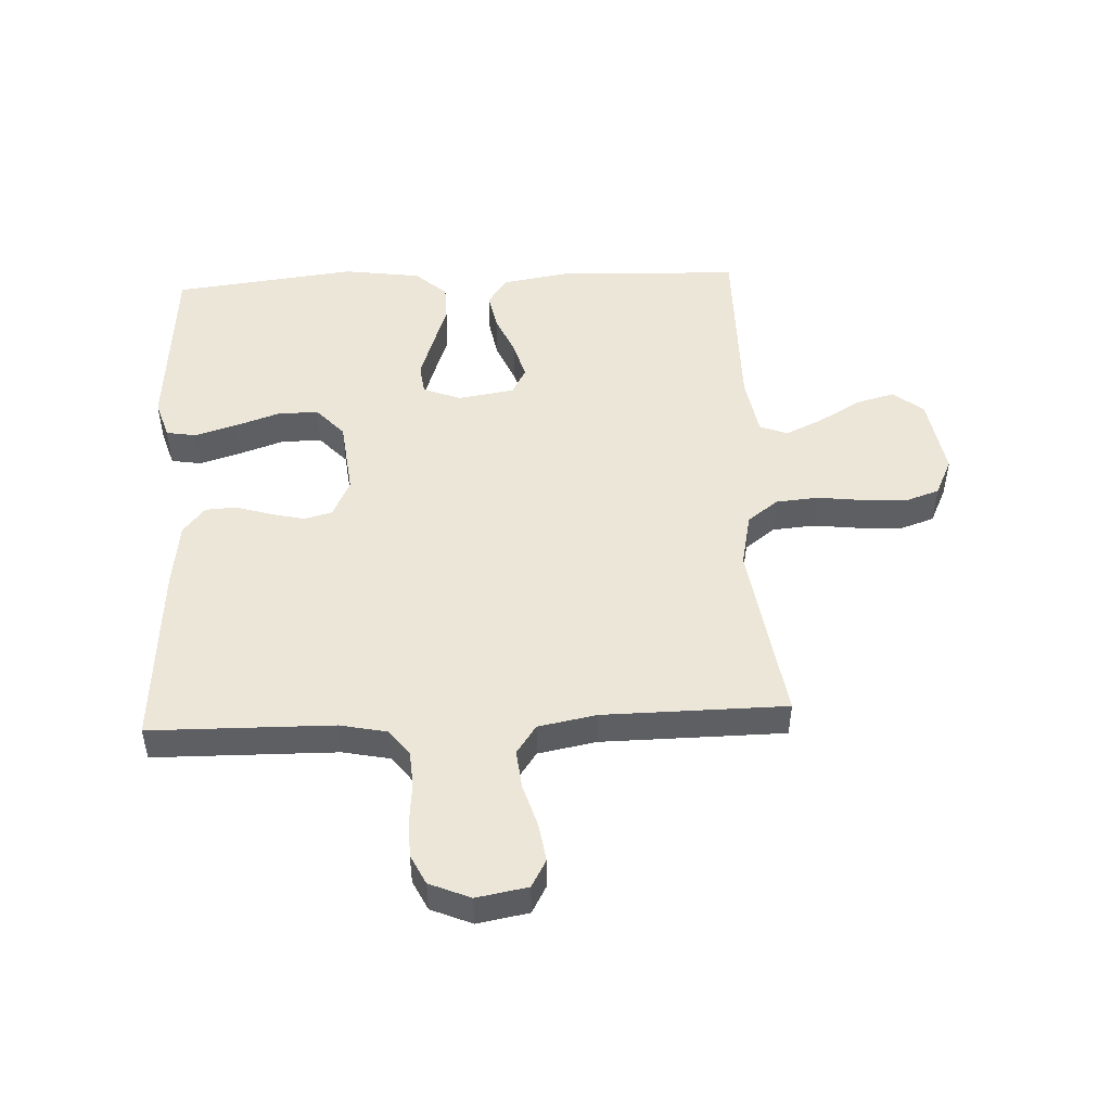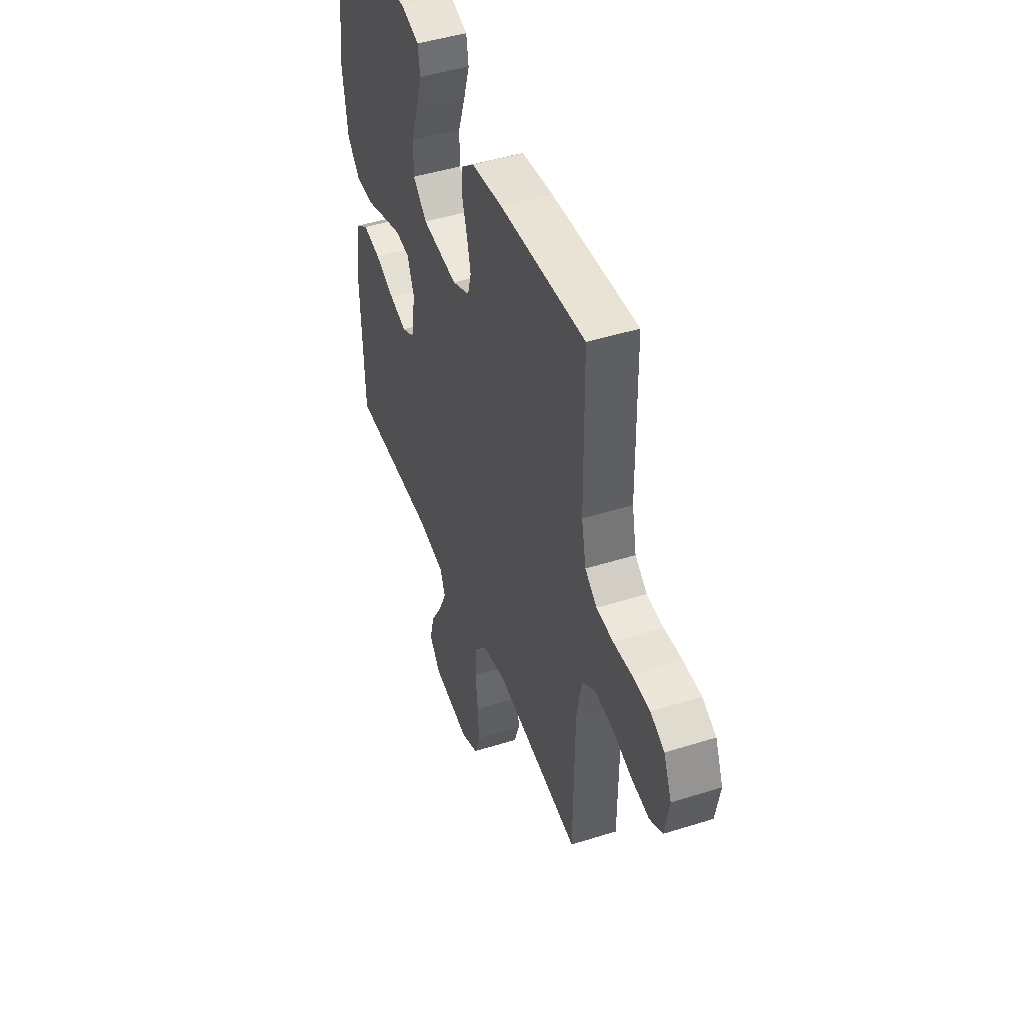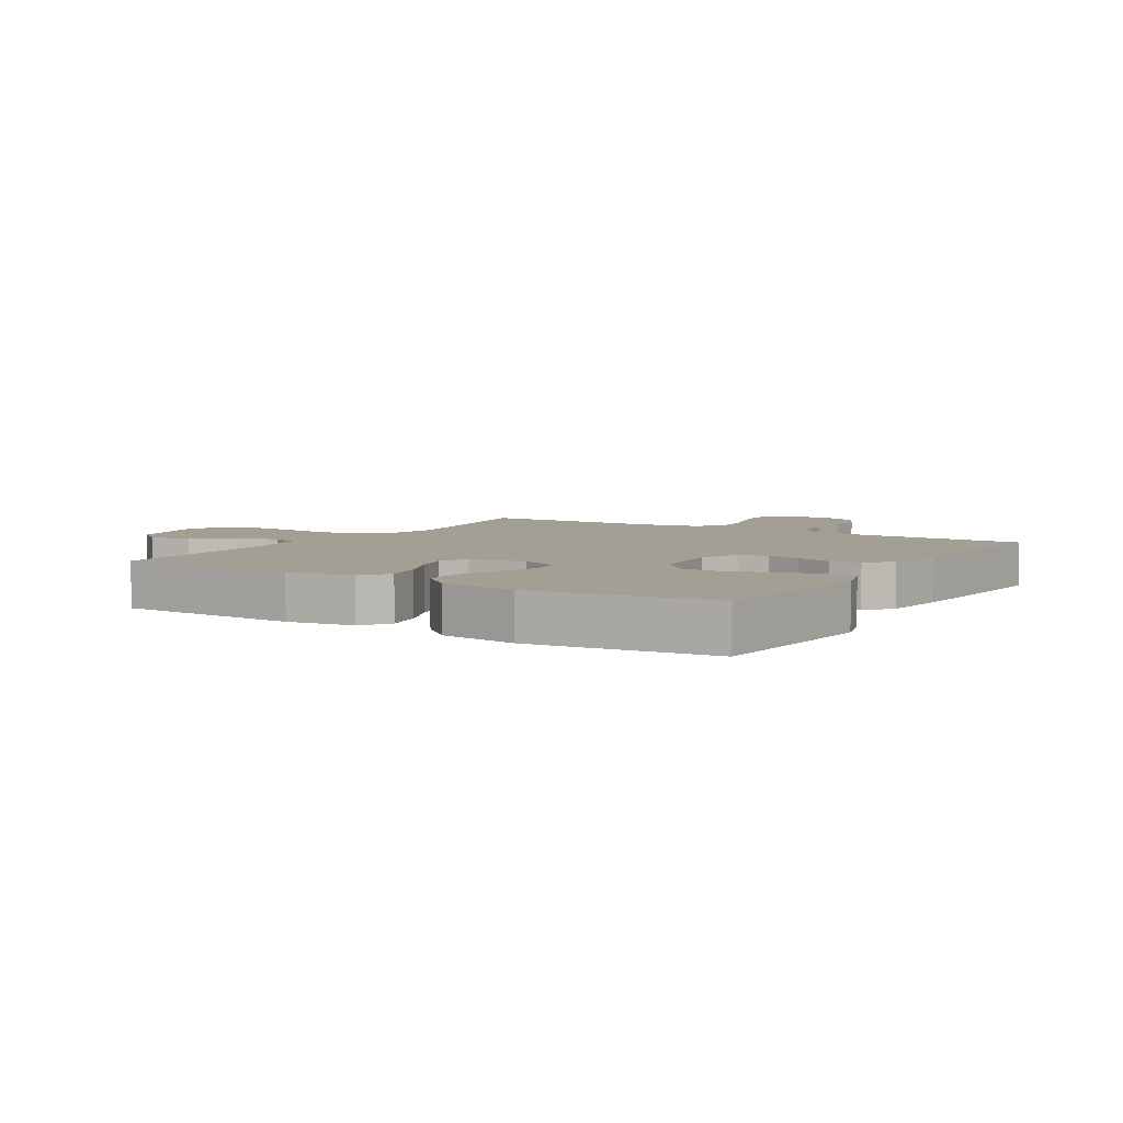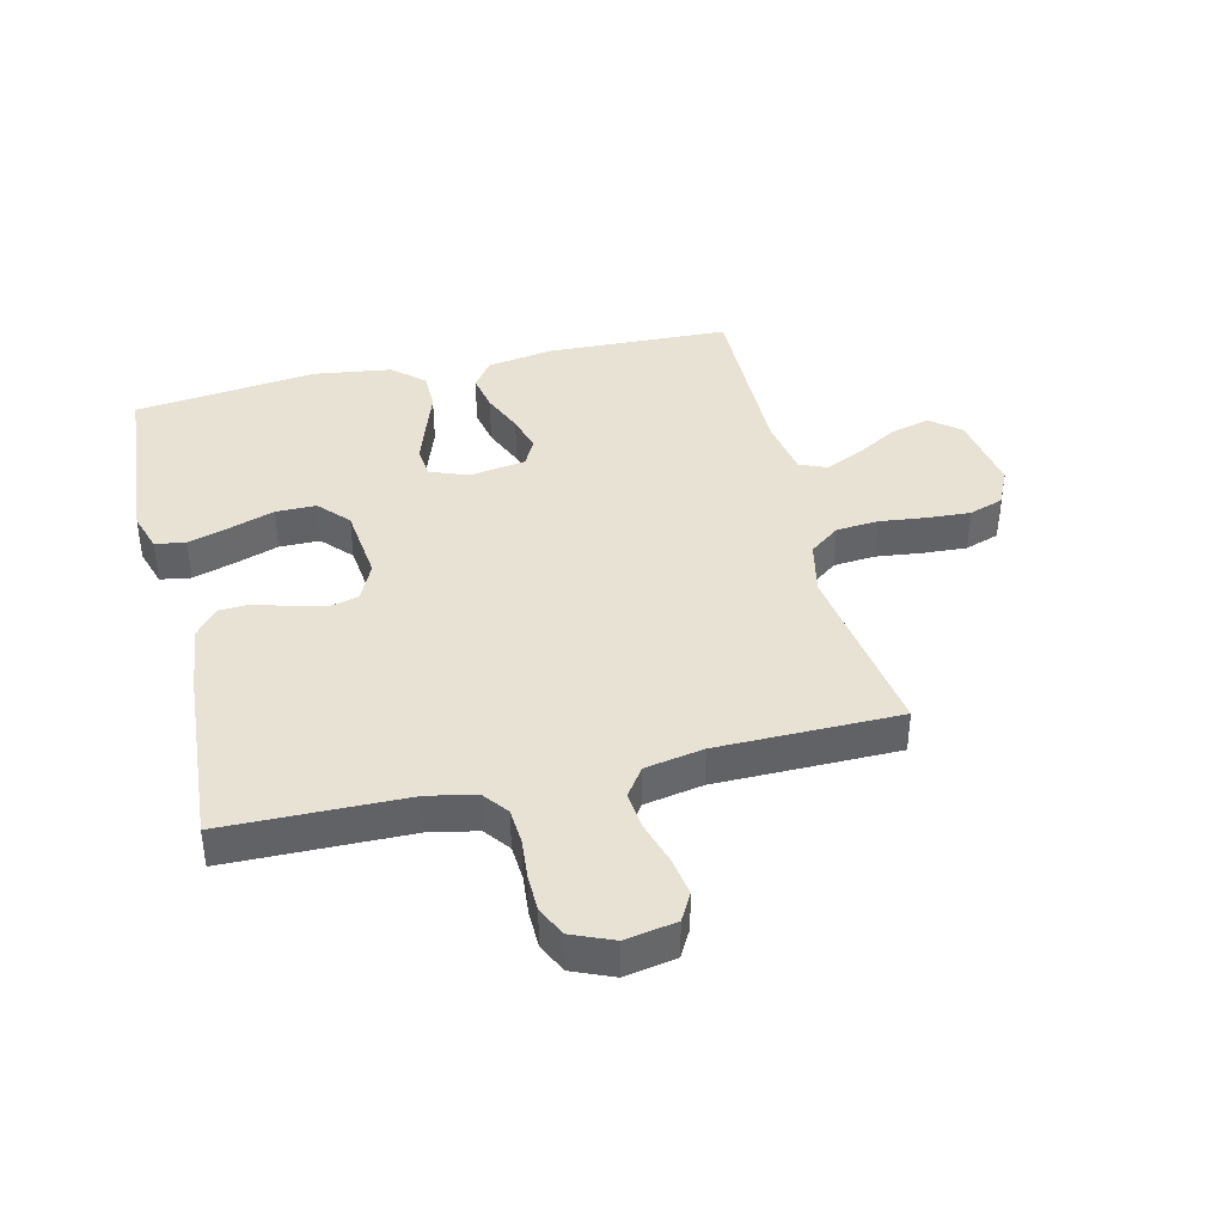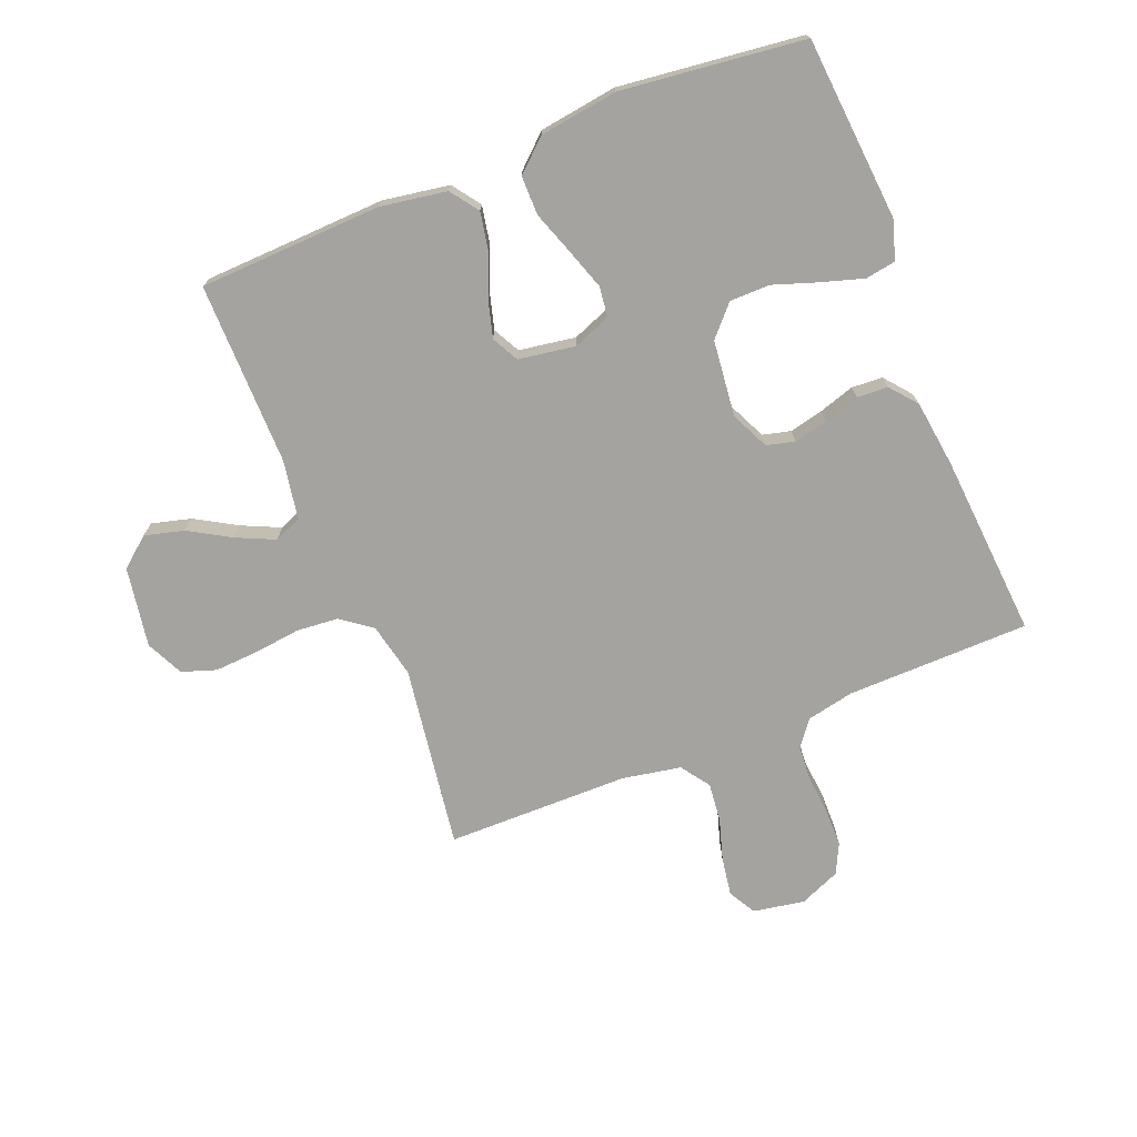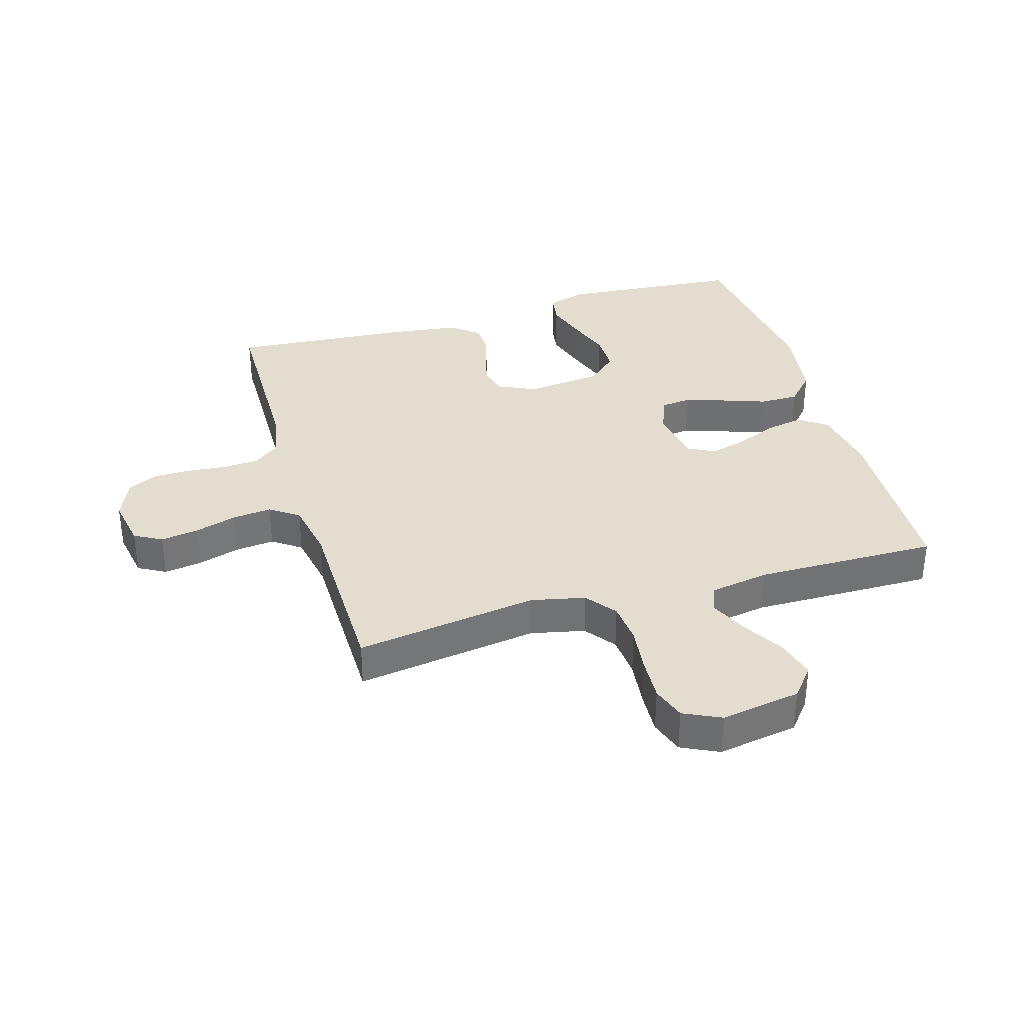
<metadata>
{"format":"obj","ext":"obj","renderer":"f3d","projection":"perspective","resolution":1024,"background":"white","views":[{"elev":48.9,"azim":87.3,"up":"+Y"},{"elev":46.0,"azim":70.1,"up":"+Z"},{"elev":5.4,"azim":-58.1,"up":"+Y"},{"elev":39.9,"azim":76.6,"up":"+Y"},{"elev":-72.9,"azim":-68.0,"up":"+Y"},{"elev":34.8,"azim":163.7,"up":"+Y"}]}
</metadata>
<code>
v -0.5 0.07 -0.5
v -0.511 0.07 -0.2
v -0.493 0.07 -0.091
v -0.447 0.07 -0.058
v -0.385 0.07 -0.07
v -0.317 0.07 -0.099
v -0.256 0.07 -0.116
v -0.212 0.07 -0.093
v -0.197 0.07 0
v -0.221 0.07 0.062
v -0.271 0.07 0.068
v -0.337 0.07 0.046
v -0.408 0.07 0.021
v -0.472 0.07 0.021
v -0.518 0.07 0.072
v -0.536 0.07 0.2
v -0.5 0.07 0.5
v -0.2 0.07 0.524
v -0.136 0.07 0.504
v -0.128 0.07 0.454
v -0.149 0.07 0.386
v -0.174 0.07 0.313
v -0.174 0.07 0.247
v -0.125 0.07 0.202
v 0 0.07 0.188
v 0.062 0.07 0.217
v 0.074 0.07 0.263
v 0.061 0.07 0.319
v 0.043 0.07 0.377
v 0.046 0.07 0.428
v 0.09 0.07 0.464
v 0.2 0.07 0.478
v 0.5 0.07 0.5
v 0.504 0.07 0.2
v 0.52 0.07 0.122
v 0.562 0.07 0.09
v 0.62 0.07 0.086
v 0.685 0.07 0.092
v 0.747 0.07 0.091
v 0.796 0.07 0.067
v 0.824 0.07 0
v 0.809 0.07 -0.084
v 0.764 0.07 -0.109
v 0.701 0.07 -0.099
v 0.632 0.07 -0.078
v 0.568 0.07 -0.071
v 0.521 0.07 -0.104
v 0.503 0.07 -0.2
v 0.5 0.07 -0.5
v 0.2 0.07 -0.455
v 0.111 0.07 -0.474
v 0.073 0.07 -0.524
v 0.067 0.07 -0.593
v 0.076 0.07 -0.669
v 0.08 0.07 -0.741
v 0.061 0.07 -0.797
v 0 0.07 -0.826
v -0.131 0.07 -0.804
v -0.171 0.07 -0.755
v -0.154 0.07 -0.691
v -0.114 0.07 -0.623
v -0.085 0.07 -0.56
v -0.103 0.07 -0.515
v -0.2 0.07 -0.498
v -0.5 0 -0.5
v -0.511 0 -0.2
v -0.493 0 -0.091
v -0.447 0 -0.058
v -0.385 0 -0.07
v -0.317 0 -0.099
v -0.256 0 -0.116
v -0.212 0 -0.093
v -0.197 0 0
v -0.221 0 0.062
v -0.271 0 0.068
v -0.337 0 0.046
v -0.408 0 0.021
v -0.472 0 0.021
v -0.518 0 0.072
v -0.536 0 0.2
v -0.5 0 0.5
v -0.2 0 0.524
v -0.136 0 0.504
v -0.128 0 0.454
v -0.149 0 0.386
v -0.174 0 0.313
v -0.174 0 0.247
v -0.125 0 0.202
v 0 0 0.188
v 0.062 0 0.217
v 0.074 0 0.263
v 0.061 0 0.319
v 0.043 0 0.377
v 0.046 0 0.428
v 0.09 0 0.464
v 0.2 0 0.478
v 0.5 0 0.5
v 0.504 0 0.2
v 0.52 0 0.122
v 0.562 0 0.09
v 0.62 0 0.086
v 0.685 0 0.092
v 0.747 0 0.091
v 0.796 0 0.067
v 0.824 0 0
v 0.809 0 -0.084
v 0.764 0 -0.109
v 0.701 0 -0.099
v 0.632 0 -0.078
v 0.568 0 -0.071
v 0.521 0 -0.104
v 0.503 0 -0.2
v 0.5 0 -0.5
v 0.2 0 -0.455
v 0.111 0 -0.474
v 0.073 0 -0.524
v 0.067 0 -0.593
v 0.076 0 -0.669
v 0.08 0 -0.741
v 0.061 0 -0.797
v 0 0 -0.826
v -0.131 0 -0.804
v -0.171 0 -0.755
v -0.154 0 -0.691
v -0.114 0 -0.623
v -0.085 0 -0.56
v -0.103 0 -0.515
v -0.2 0 -0.498
f 58 59 60 61
f 58 61 62
f 57 58 62
f 56 57 62
f 53 54 55 56
f 53 56 62 63
f 48 49 50
f 47 48 50 51
f 42 43 44 45
f 42 45 46
f 41 42 46
f 40 41 46
f 37 38 39 40
f 36 37 40 46
f 35 36 46 47
f 31 32 33 34
f 28 29 30 31
f 27 28 31 34
f 26 27 34 35
f 19 20 21 22
f 17 18 19 22
f 17 22 23
f 16 17 23 24
f 12 13 14 15
f 11 12 15 16
f 10 11 16 24
f 3 4 5 6
f 3 6 7
f 64 1 2 3
f 63 64 3 7
f 52 53 63 7
f 26 35 47 51
f 25 26 51 52
f 9 10 24 25
f 8 9 25 52
f 7 8 52
f 125 124 123 122
f 126 125 122
f 126 122 121
f 126 121 120
f 120 119 118 117
f 127 126 120 117
f 114 113 112
f 115 114 112 111
f 109 108 107 106
f 110 109 106
f 110 106 105
f 110 105 104
f 104 103 102 101
f 110 104 101 100
f 111 110 100 99
f 98 97 96 95
f 95 94 93 92
f 98 95 92 91
f 99 98 91 90
f 86 85 84 83
f 86 83 82 81
f 87 86 81
f 88 87 81 80
f 79 78 77 76
f 80 79 76 75
f 88 80 75 74
f 70 69 68 67
f 71 70 67
f 67 66 65 128
f 71 67 128 127
f 71 127 117 116
f 115 111 99 90
f 116 115 90 89
f 89 88 74 73
f 116 89 73 72
f 116 72 71
f 1 65 66 2
f 2 66 67 3
f 3 67 68 4
f 4 68 69 5
f 5 69 70 6
f 6 70 71 7
f 7 71 72 8
f 8 72 73 9
f 9 73 74 10
f 10 74 75 11
f 11 75 76 12
f 12 76 77 13
f 13 77 78 14
f 14 78 79 15
f 15 79 80 16
f 16 80 81 17
f 17 81 82 18
f 18 82 83 19
f 19 83 84 20
f 20 84 85 21
f 21 85 86 22
f 22 86 87 23
f 23 87 88 24
f 24 88 89 25
f 25 89 90 26
f 26 90 91 27
f 27 91 92 28
f 28 92 93 29
f 29 93 94 30
f 30 94 95 31
f 31 95 96 32
f 32 96 97 33
f 33 97 98 34
f 34 98 99 35
f 35 99 100 36
f 36 100 101 37
f 37 101 102 38
f 38 102 103 39
f 39 103 104 40
f 40 104 105 41
f 41 105 106 42
f 42 106 107 43
f 43 107 108 44
f 44 108 109 45
f 45 109 110 46
f 46 110 111 47
f 47 111 112 48
f 48 112 113 49
f 49 113 114 50
f 50 114 115 51
f 51 115 116 52
f 52 116 117 53
f 53 117 118 54
f 54 118 119 55
f 55 119 120 56
f 56 120 121 57
f 57 121 122 58
f 58 122 123 59
f 59 123 124 60
f 60 124 125 61
f 61 125 126 62
f 62 126 127 63
f 63 127 128 64
f 64 128 65 1

</code>
